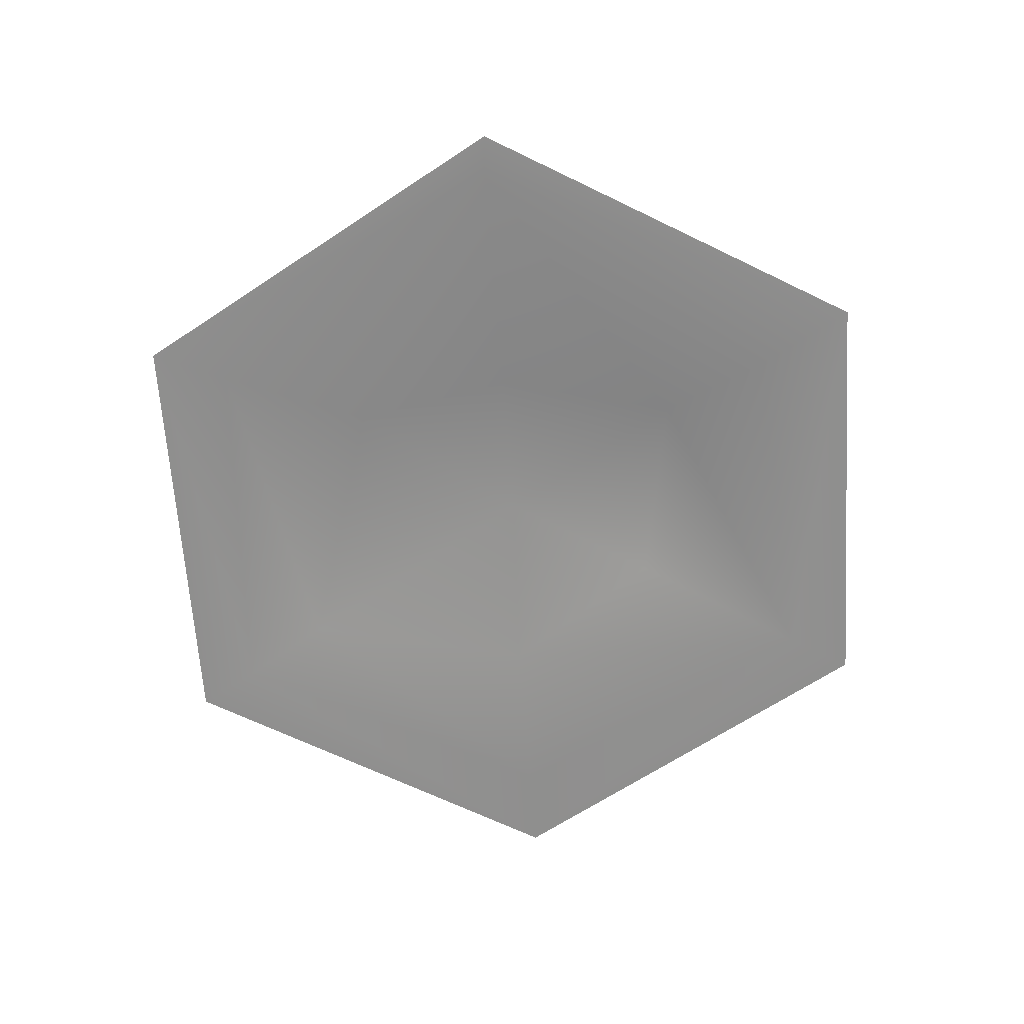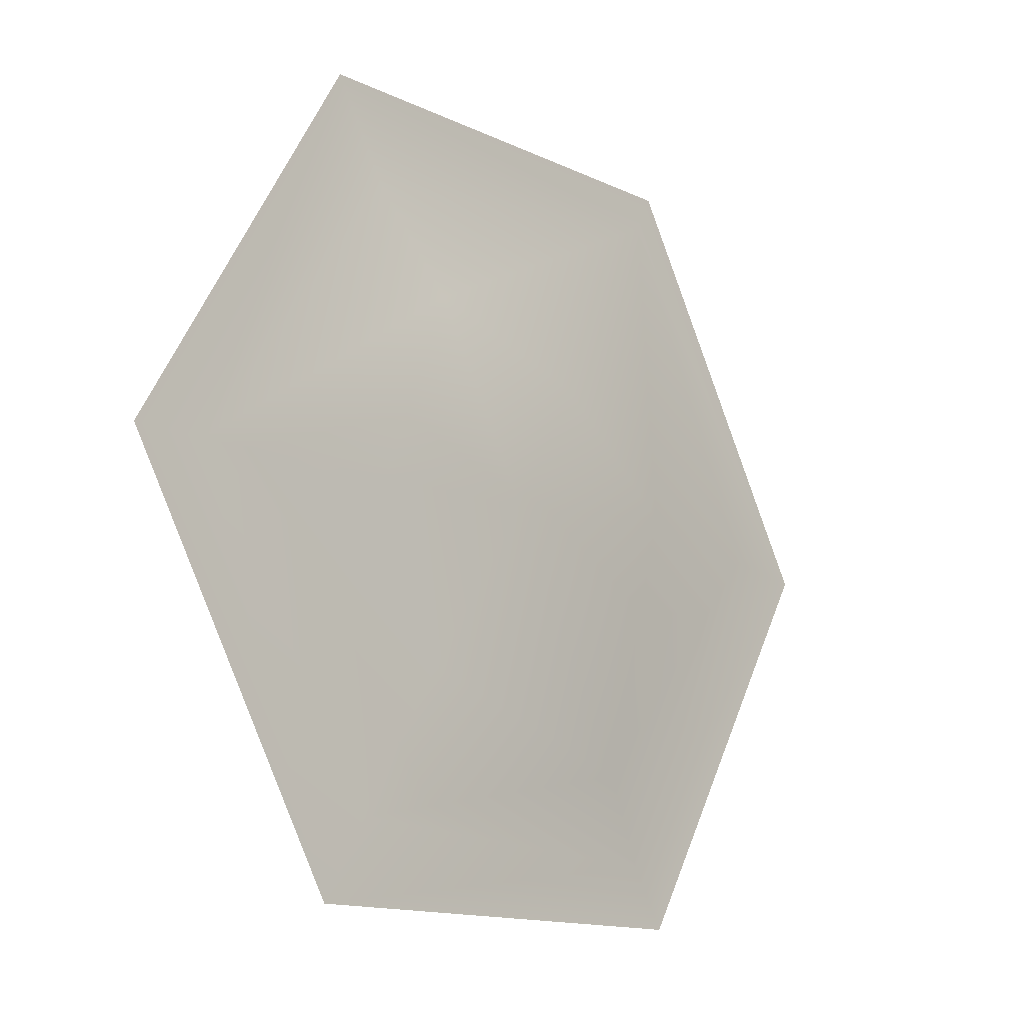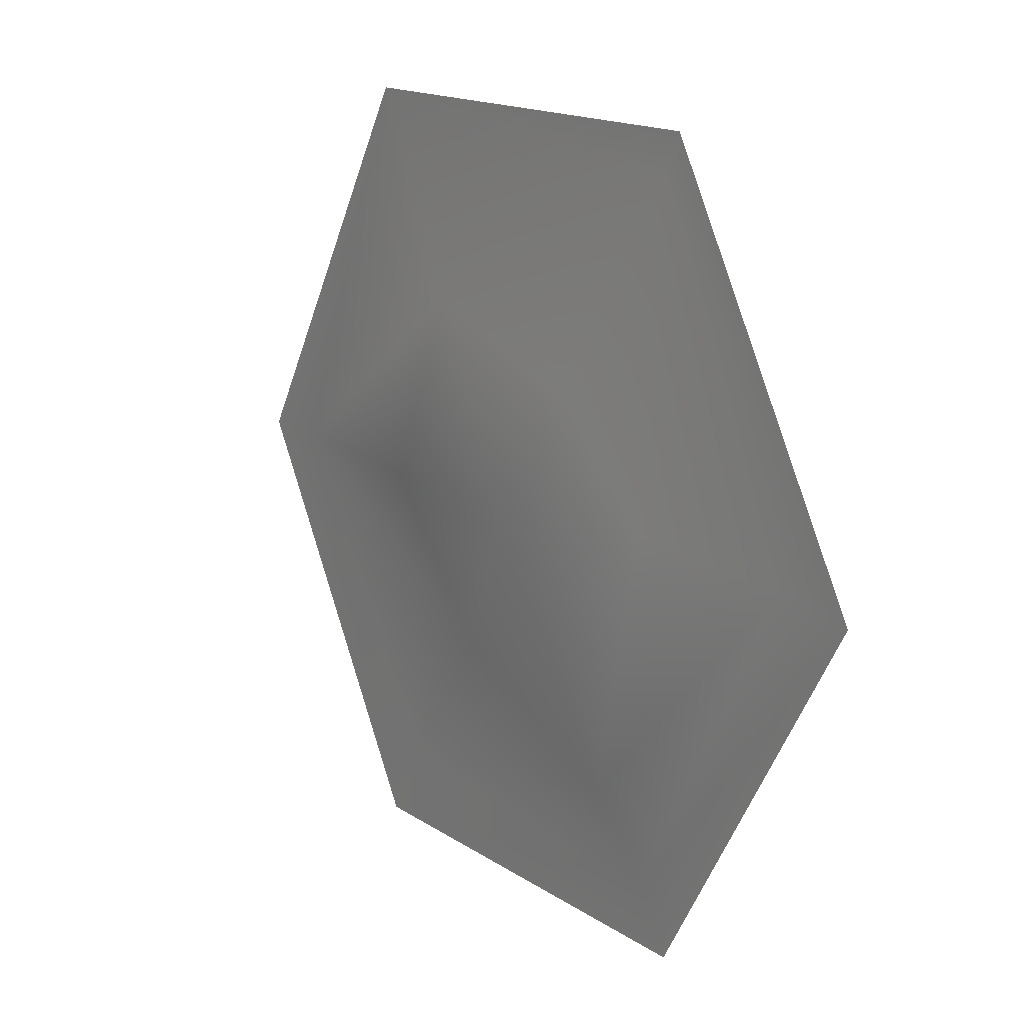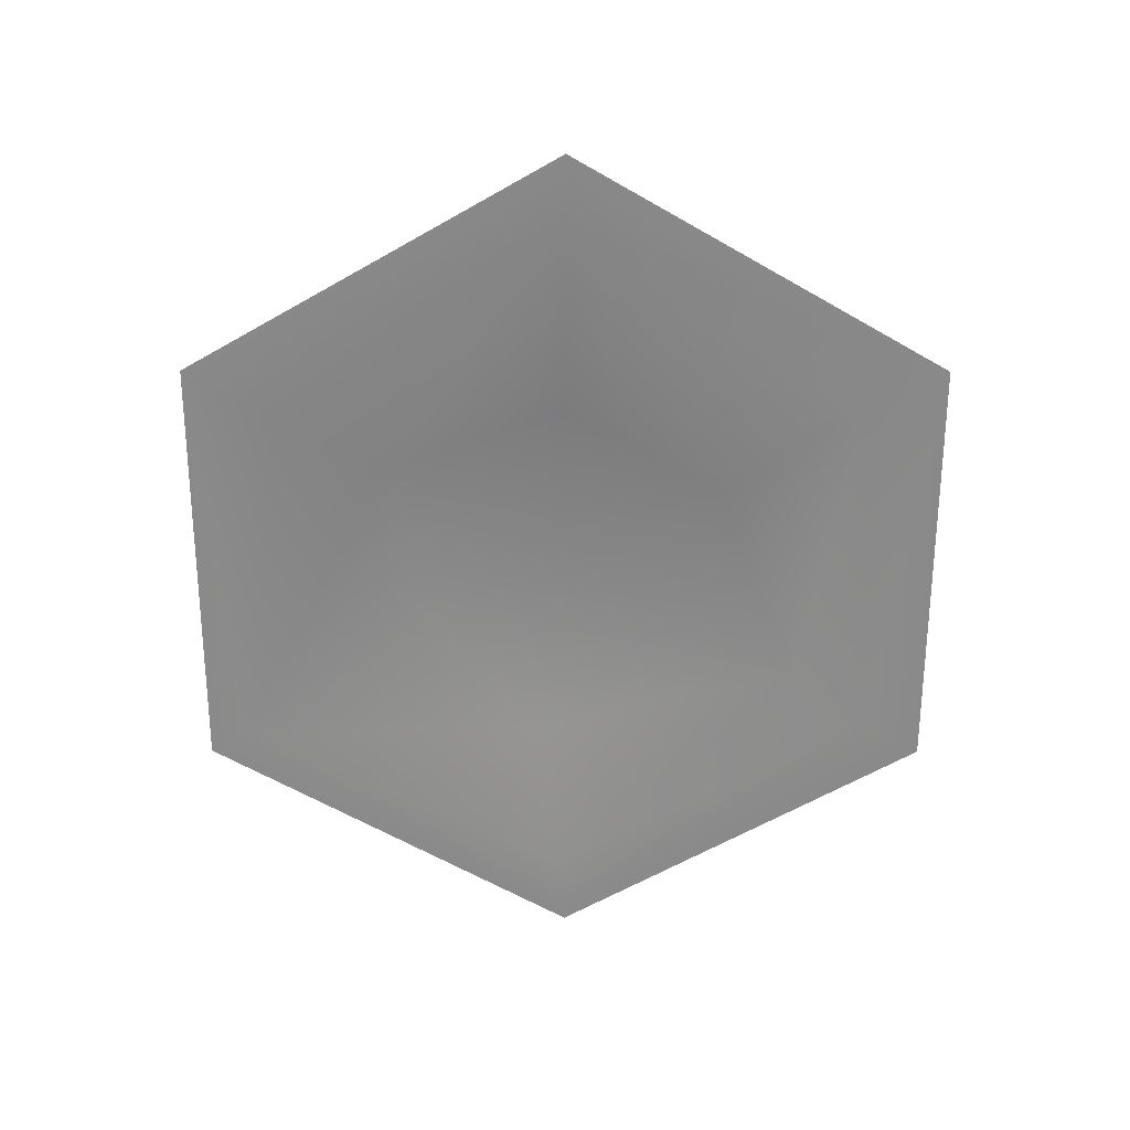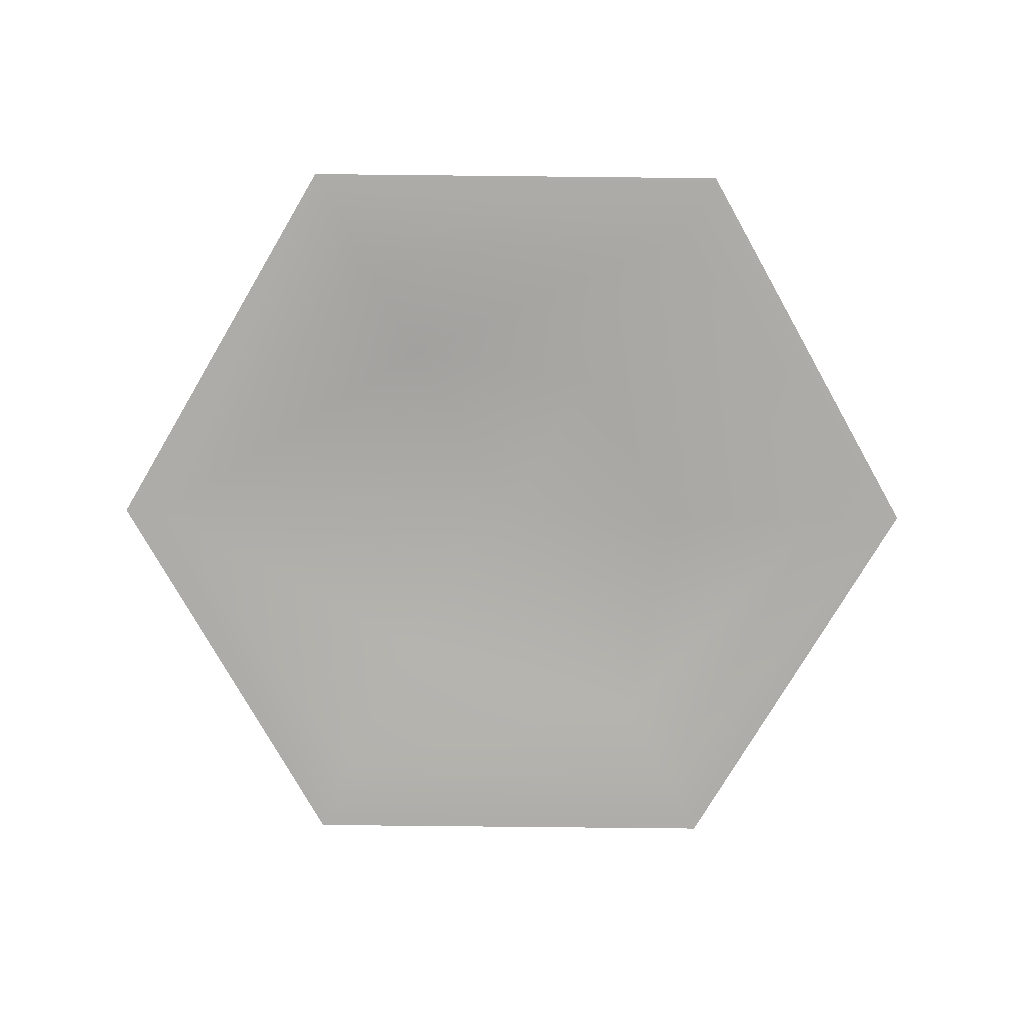
<metadata>
{"format":"obj","ext":"obj","renderer":"f3d","projection":"perspective","resolution":1024,"background":"white","views":[{"elev":-65.1,"azim":-26.2,"up":"+Y"},{"elev":-14.0,"azim":133.7,"up":"+Z"},{"elev":16.1,"azim":-126.9,"up":"+Z"},{"elev":-63.2,"azim":89.9,"up":"+Y"},{"elev":-76.8,"azim":59.4,"up":"+Y"}]}
</metadata>
<code>
o flat01_Cylinder.001
v 0.7966 0.00103 -1.38
v 1.675 0.00103 0
v 0.7525 0.00103 1.303
v -0.9197 0.00103 1.565
v 0.005749 0.1053 0.01063
v -1.628 0.00103 0.04823
v -0.843 0.00103 -1.463
v 2 0 0
v 1 0 -1.732
v 1 -0 1.732
v -1 0 1.732
v -2 0 -0
v -1 0 -1.732
v 0.7879 0.08964 0
v 0.397 -0.009817 -0.7233
v 0.464 0.08961 0.8529
v -0.3554 0.07283 0.6161
v -0.9089 0.09484 0.1202
v -0.6194 0.06586 -1.088
f 19 18 5
f 14 15 5
f 17 16 5
f 16 14 5
f 18 17 5
f 5 15 19
f 2 9 1
f 2 10 8
f 4 12 11
f 7 12 6
f 7 9 13
f 15 14 2
f 16 3 2
f 16 17 4
f 6 4 18
f 7 6 19
f 7 19 1
f 14 16 2
f 1 15 2
f 3 16 4
f 4 17 18
f 10 4 11
f 19 15 1
f 6 18 19
f 2 8 9
f 2 3 10
f 4 6 12
f 7 13 12
f 7 1 9
f 10 3 4

</code>
